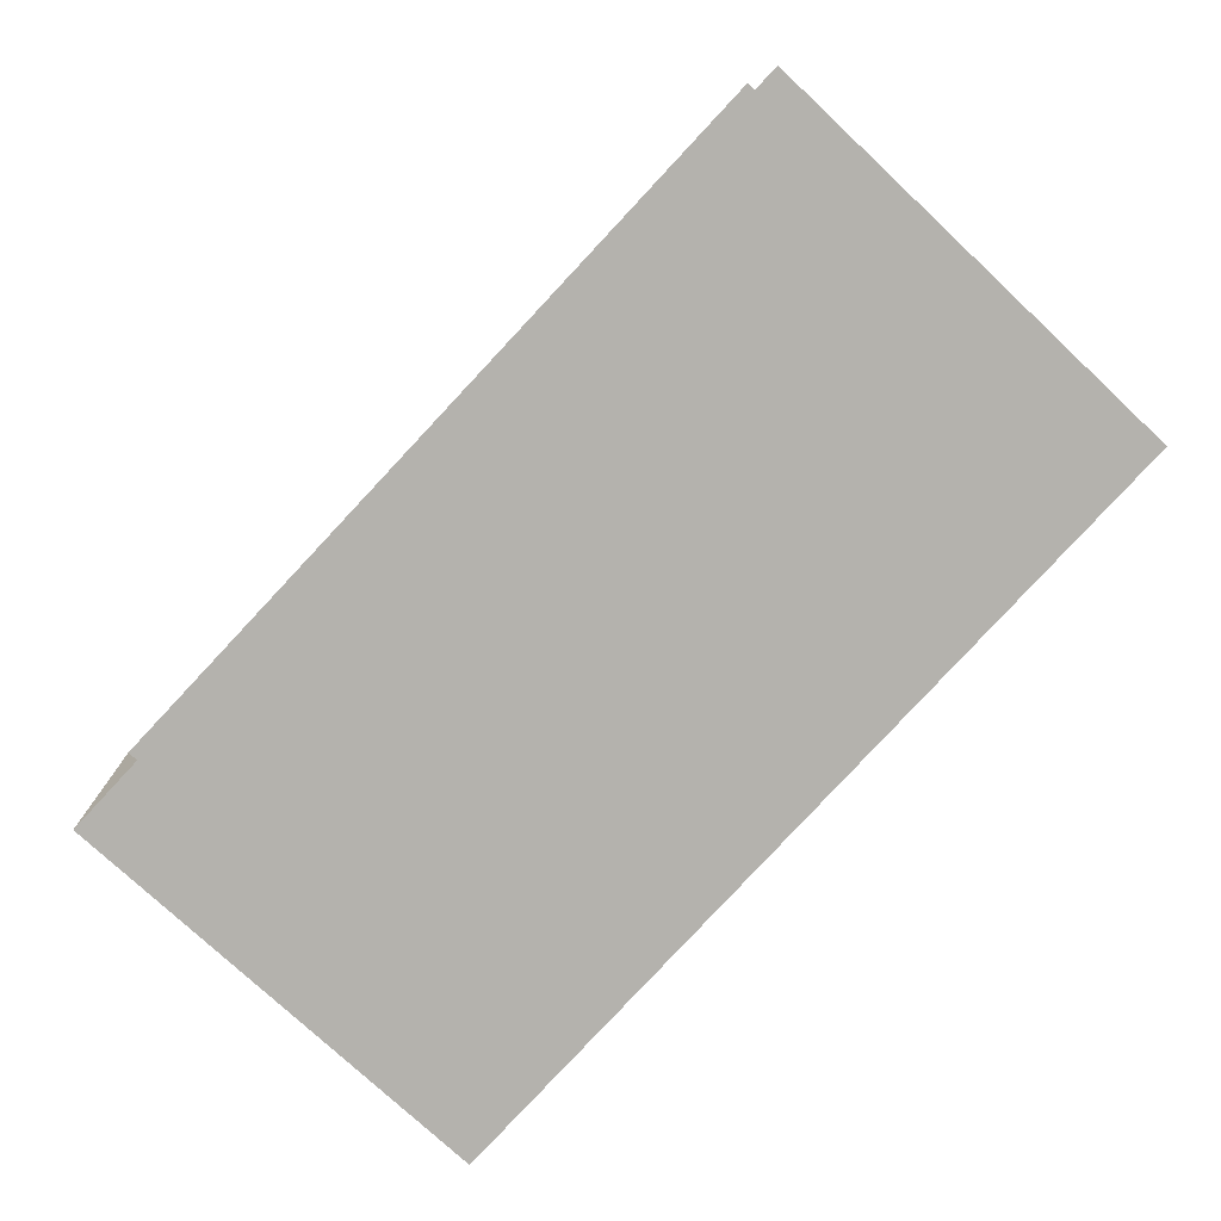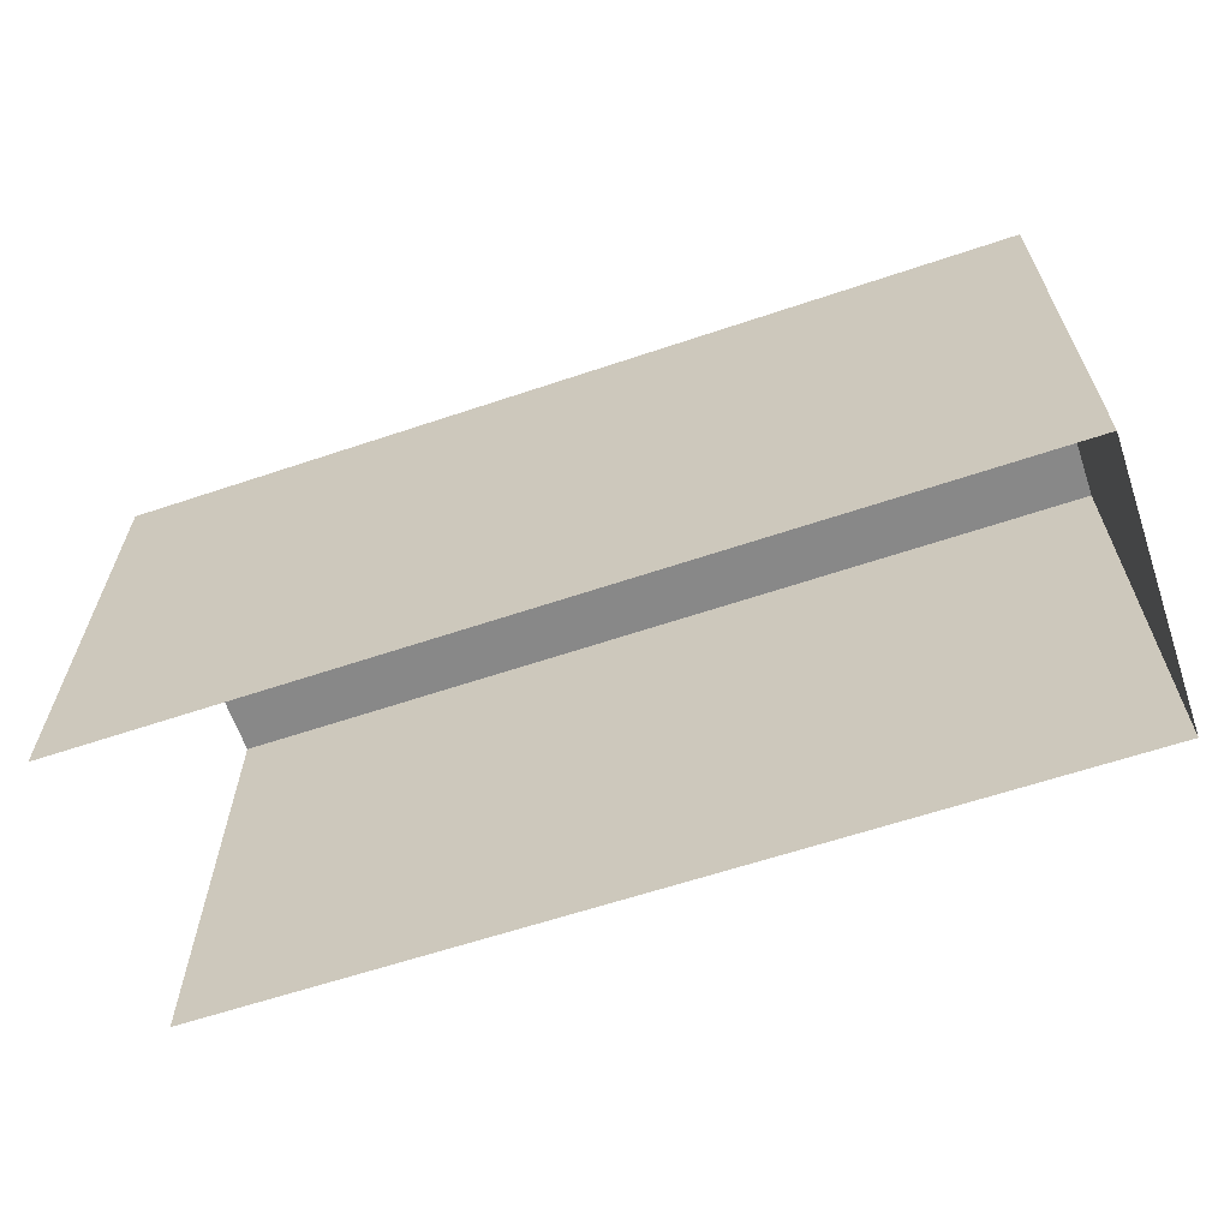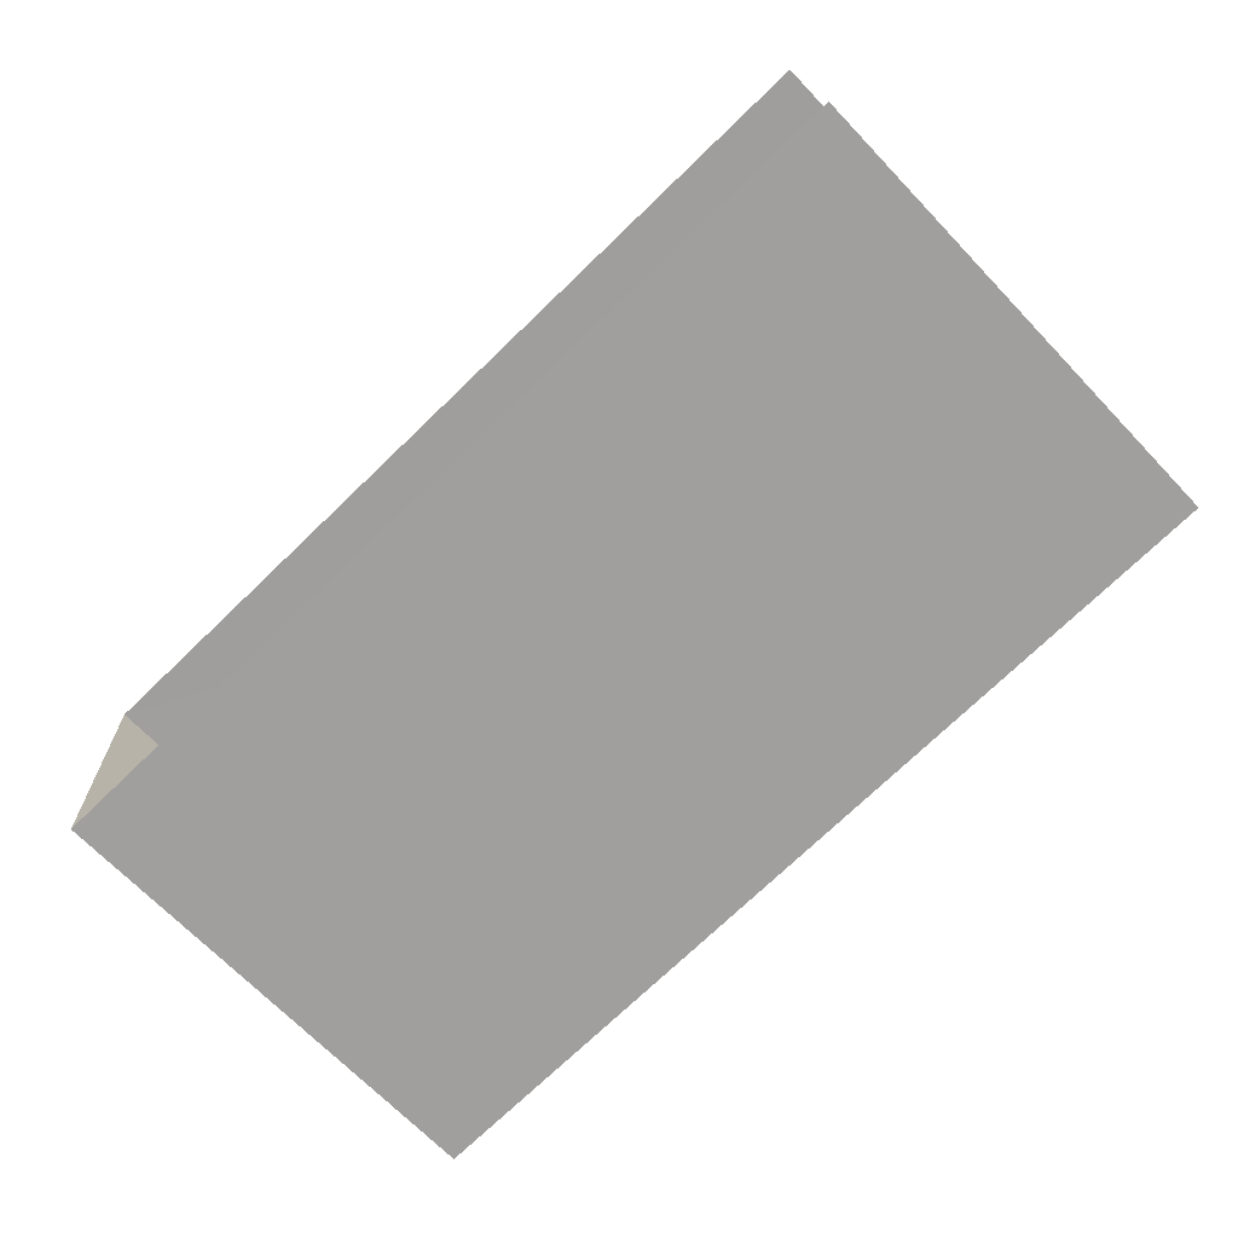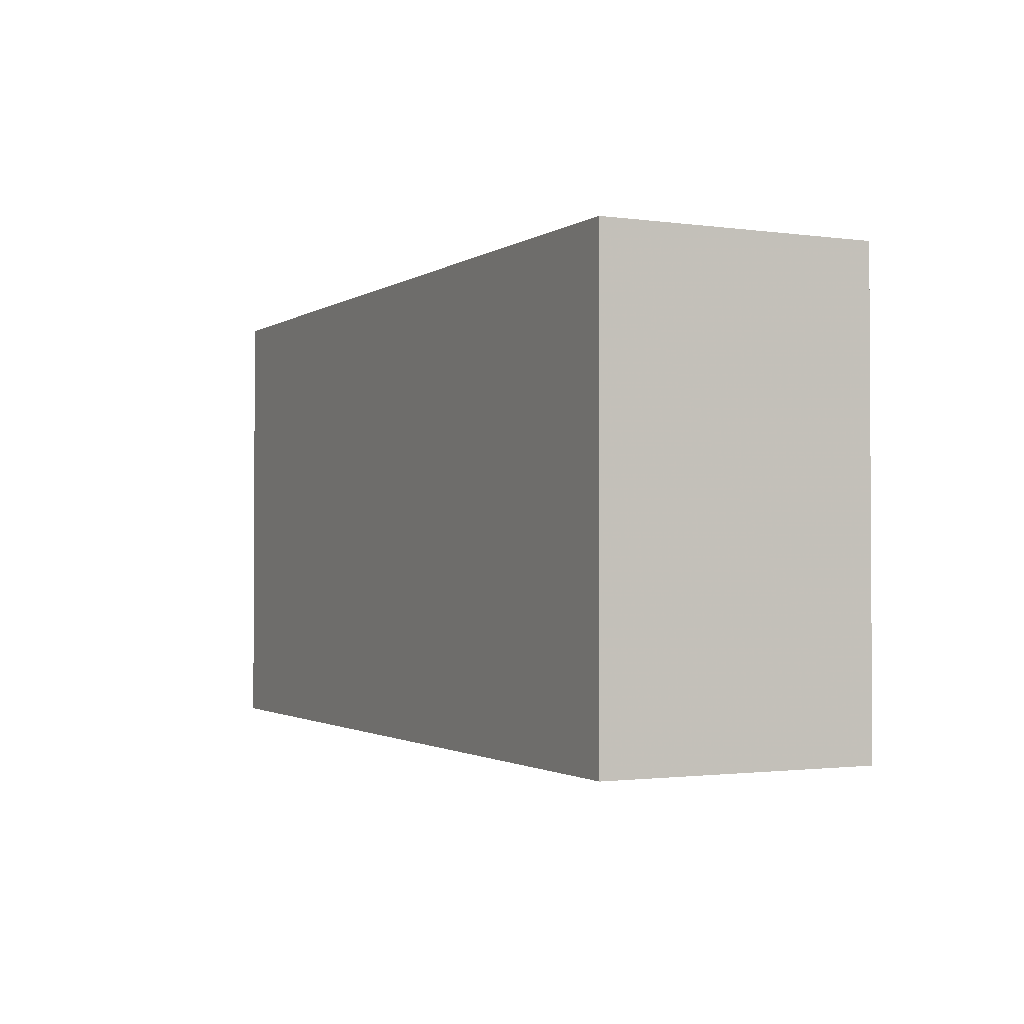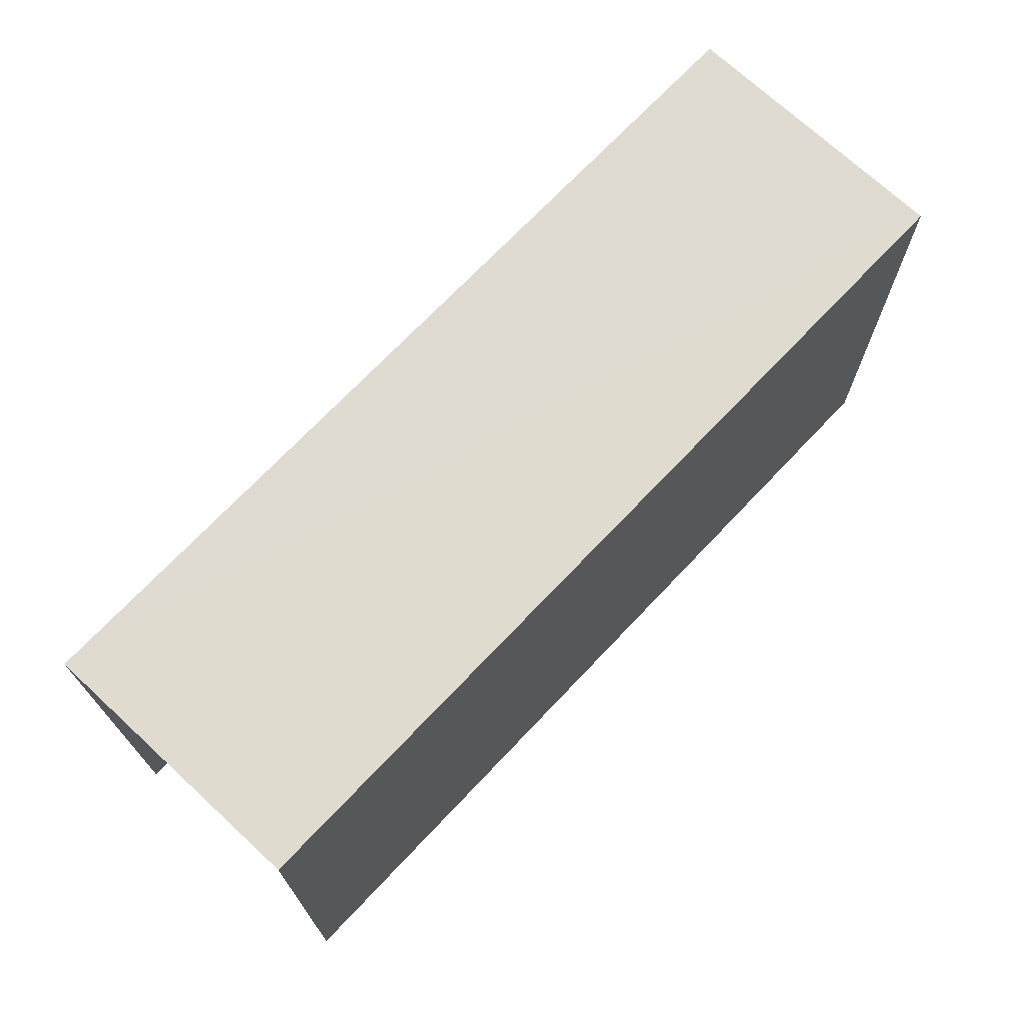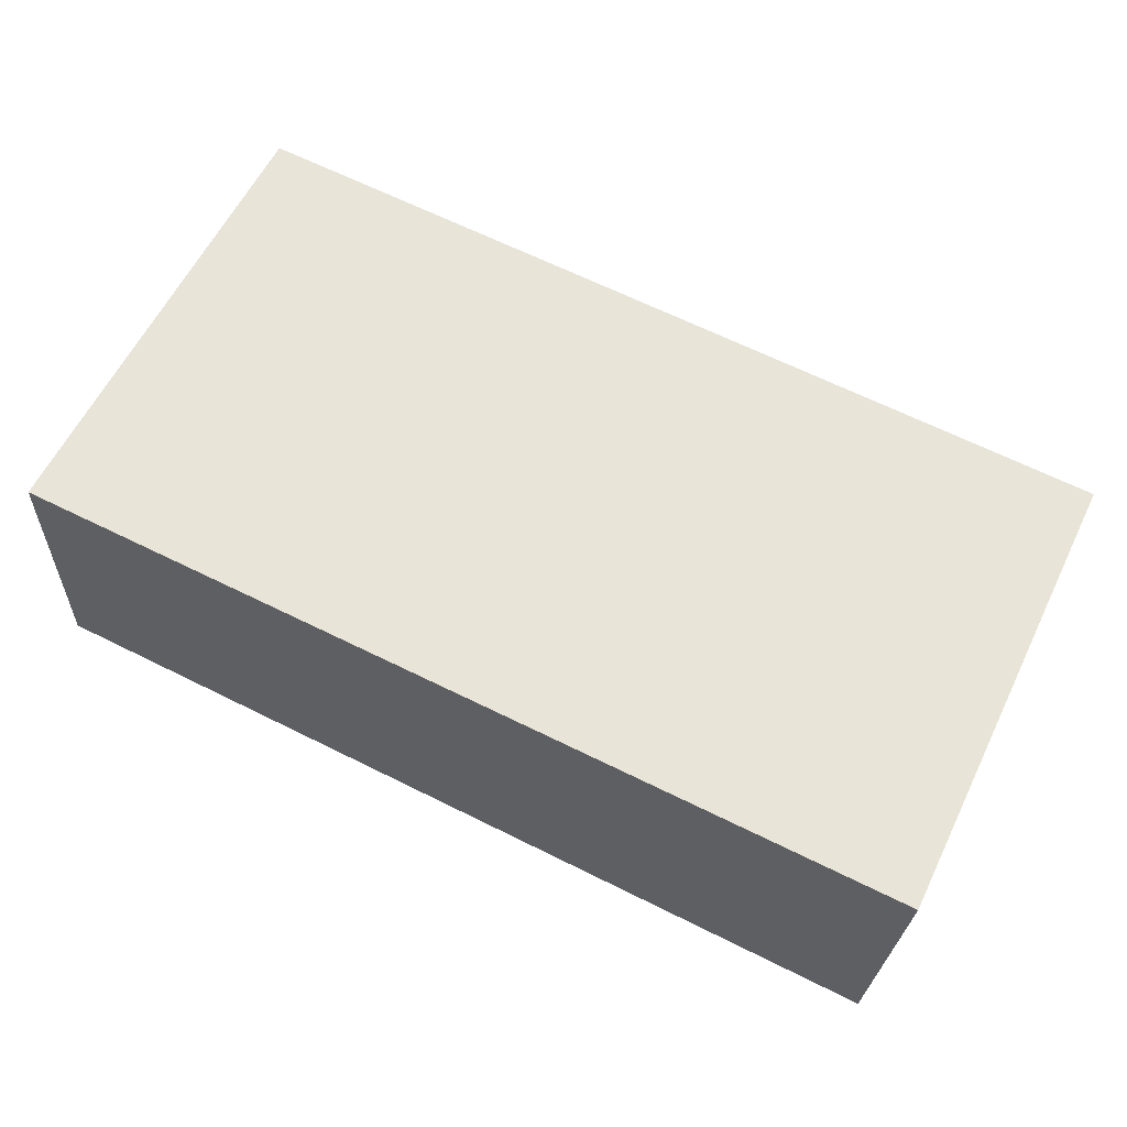
<metadata>
{"format":"obj","ext":"obj","renderer":"f3d","projection":"perspective","resolution":1024,"background":"white","views":[{"elev":-77.0,"azim":-133.2,"up":"+Y"},{"elev":-62.8,"azim":15.5,"up":"+Z"},{"elev":-68.8,"azim":-136.2,"up":"+Y"},{"elev":-1.5,"azim":60.7,"up":"+Z"},{"elev":70.3,"azim":-50.0,"up":"+Z"},{"elev":60.2,"azim":26.1,"up":"+Y"}]}
</metadata>
<code>
v -3.733e+05 -1.033e+05 29.97
v -3.733e+05 -1.033e+05 29.97
v -3.733e+05 -1.033e+05 29.97
v -3.733e+05 -1.033e+05 29.97
v -3.733e+05 -1.033e+05 32.87
v -3.733e+05 -1.033e+05 32.87
v -3.733e+05 -1.033e+05 32.87
v -3.733e+05 -1.033e+05 32.87
f 1 2 3
f 1 4 2
f 8 2 4
f 8 5 2
f 5 6 7
f 5 8 6
f 8 4 1
f 6 8 1
f 5 3 2
f 5 7 3
f 6 1 3
f 7 6 3

</code>
